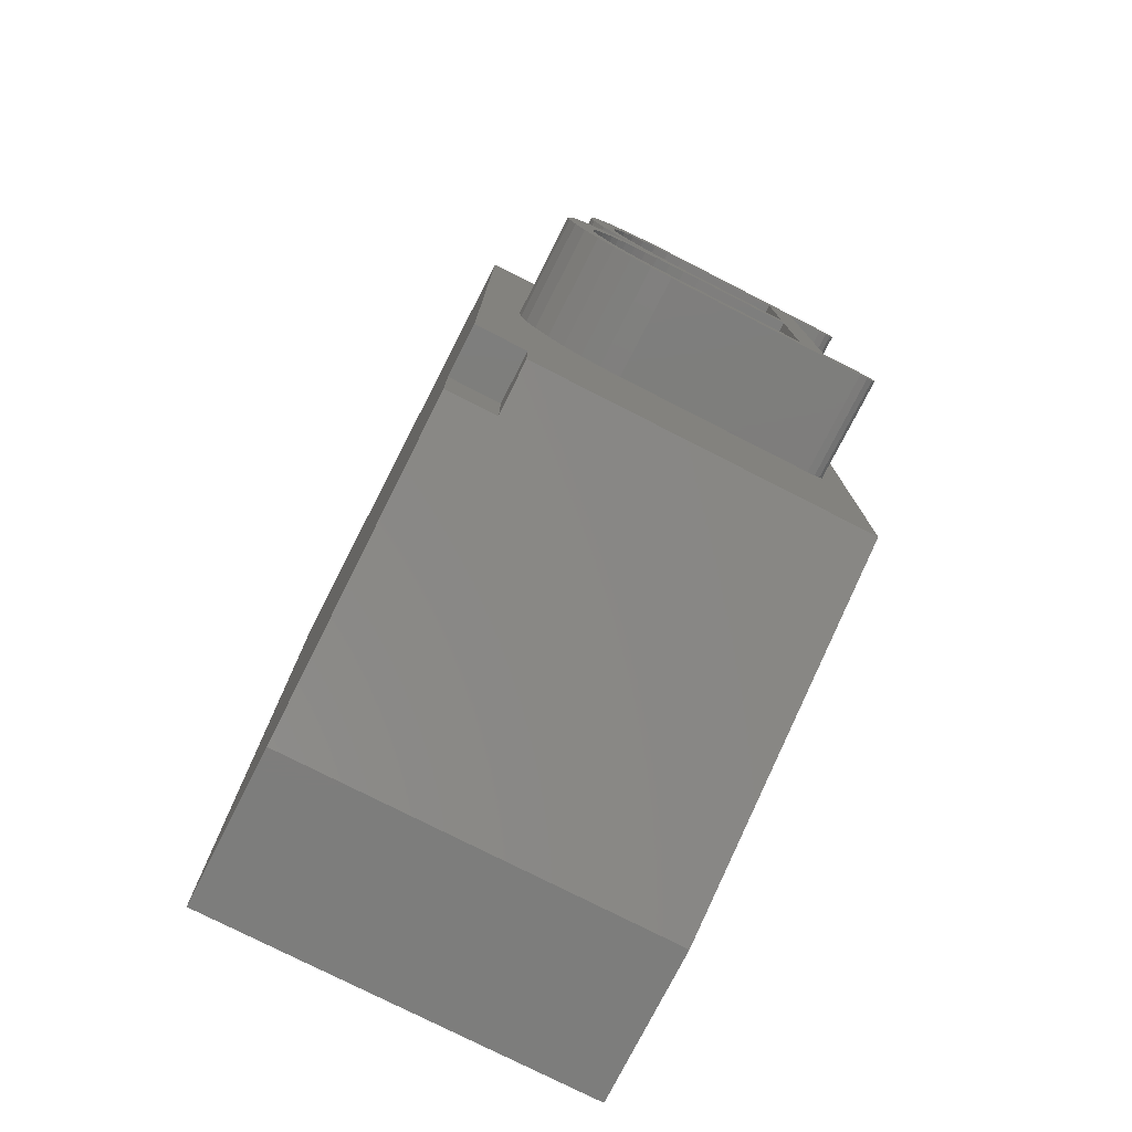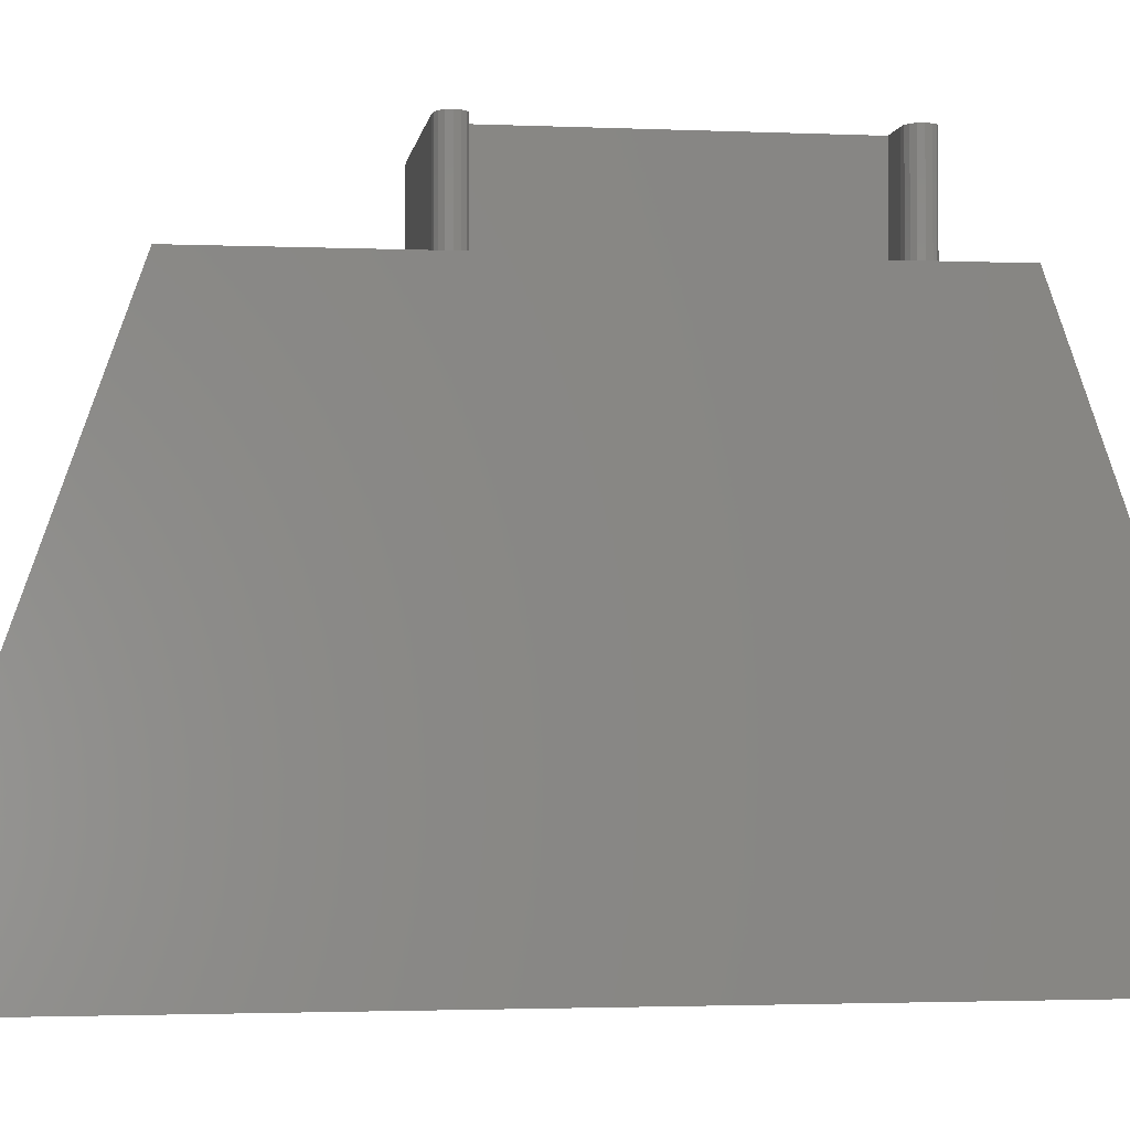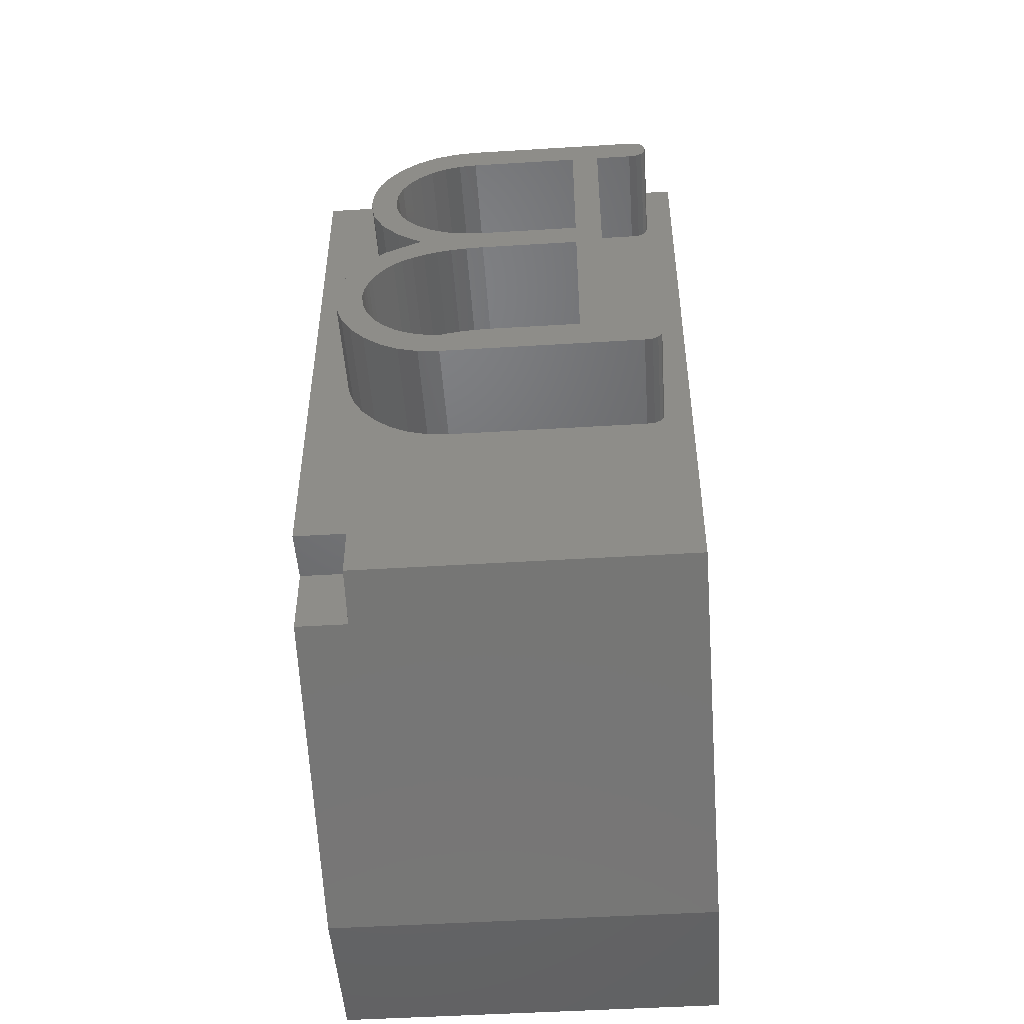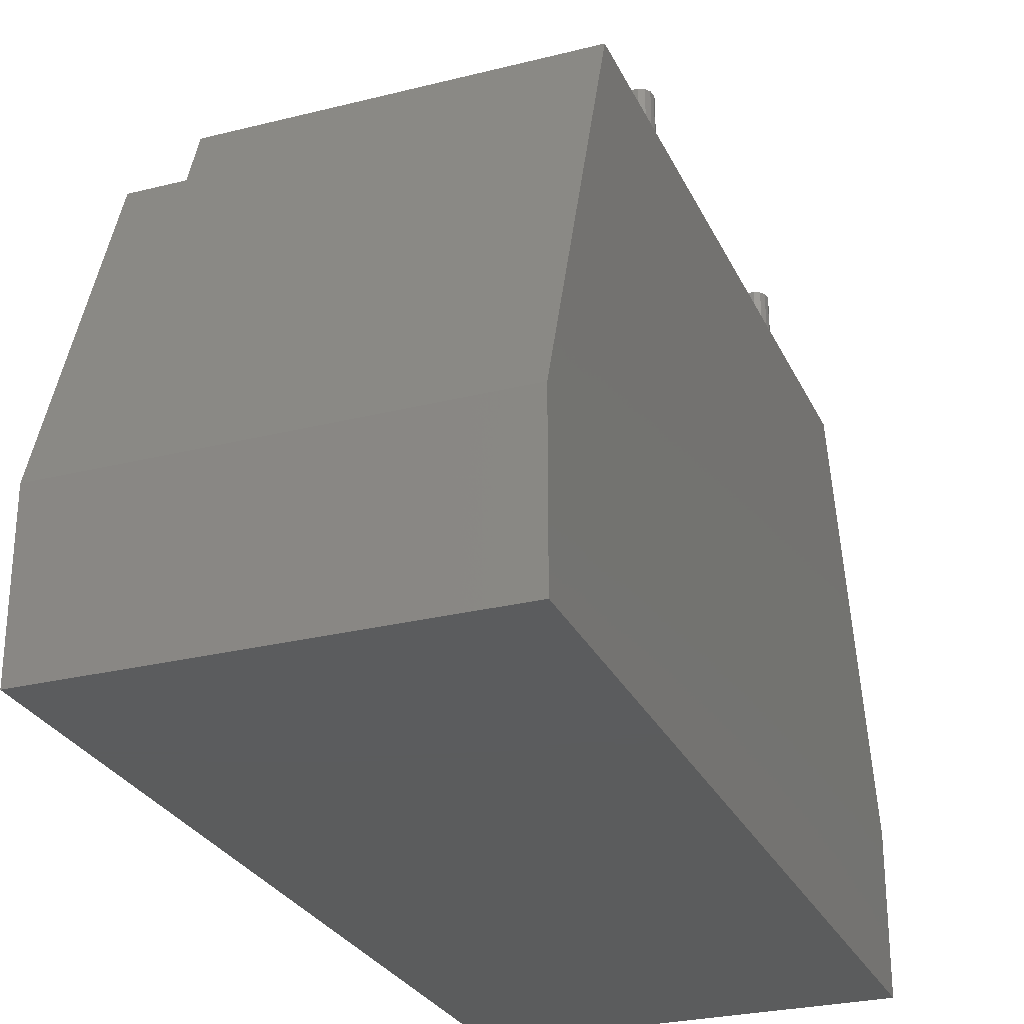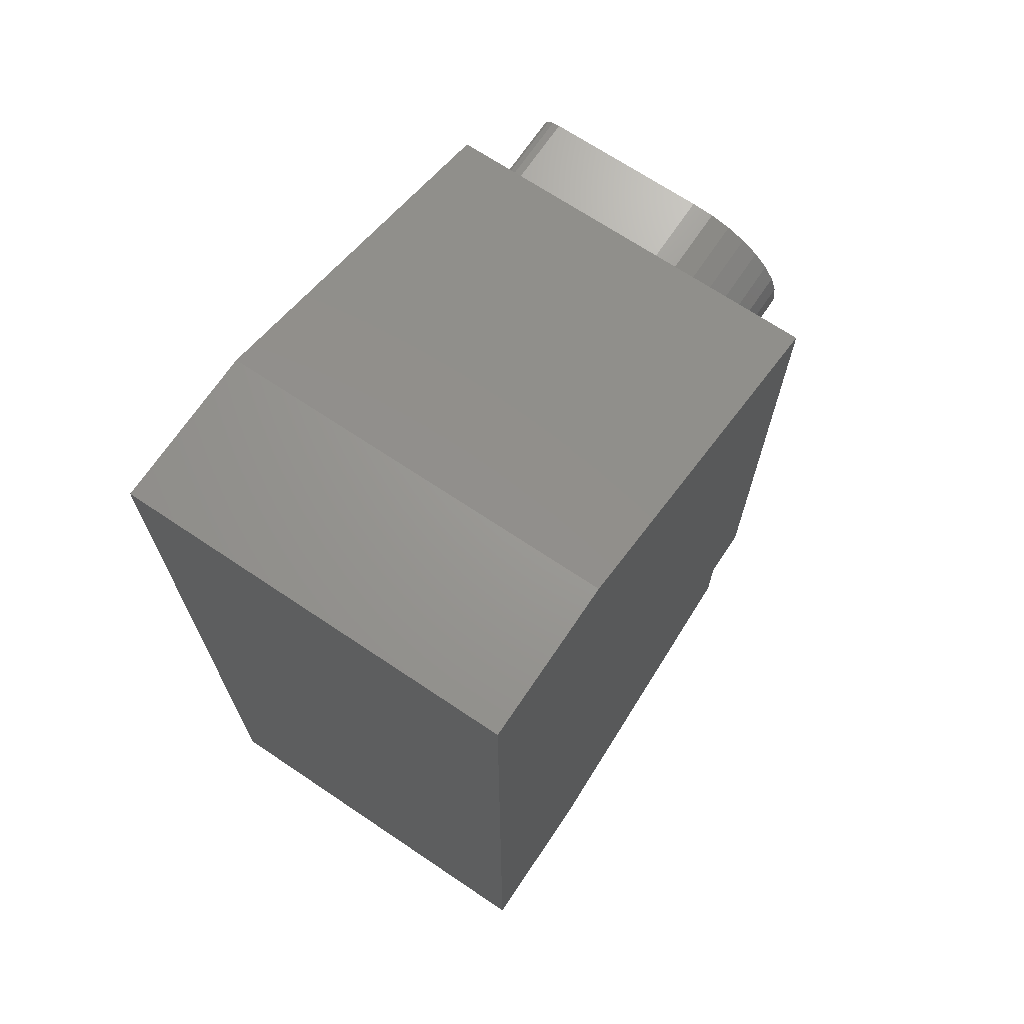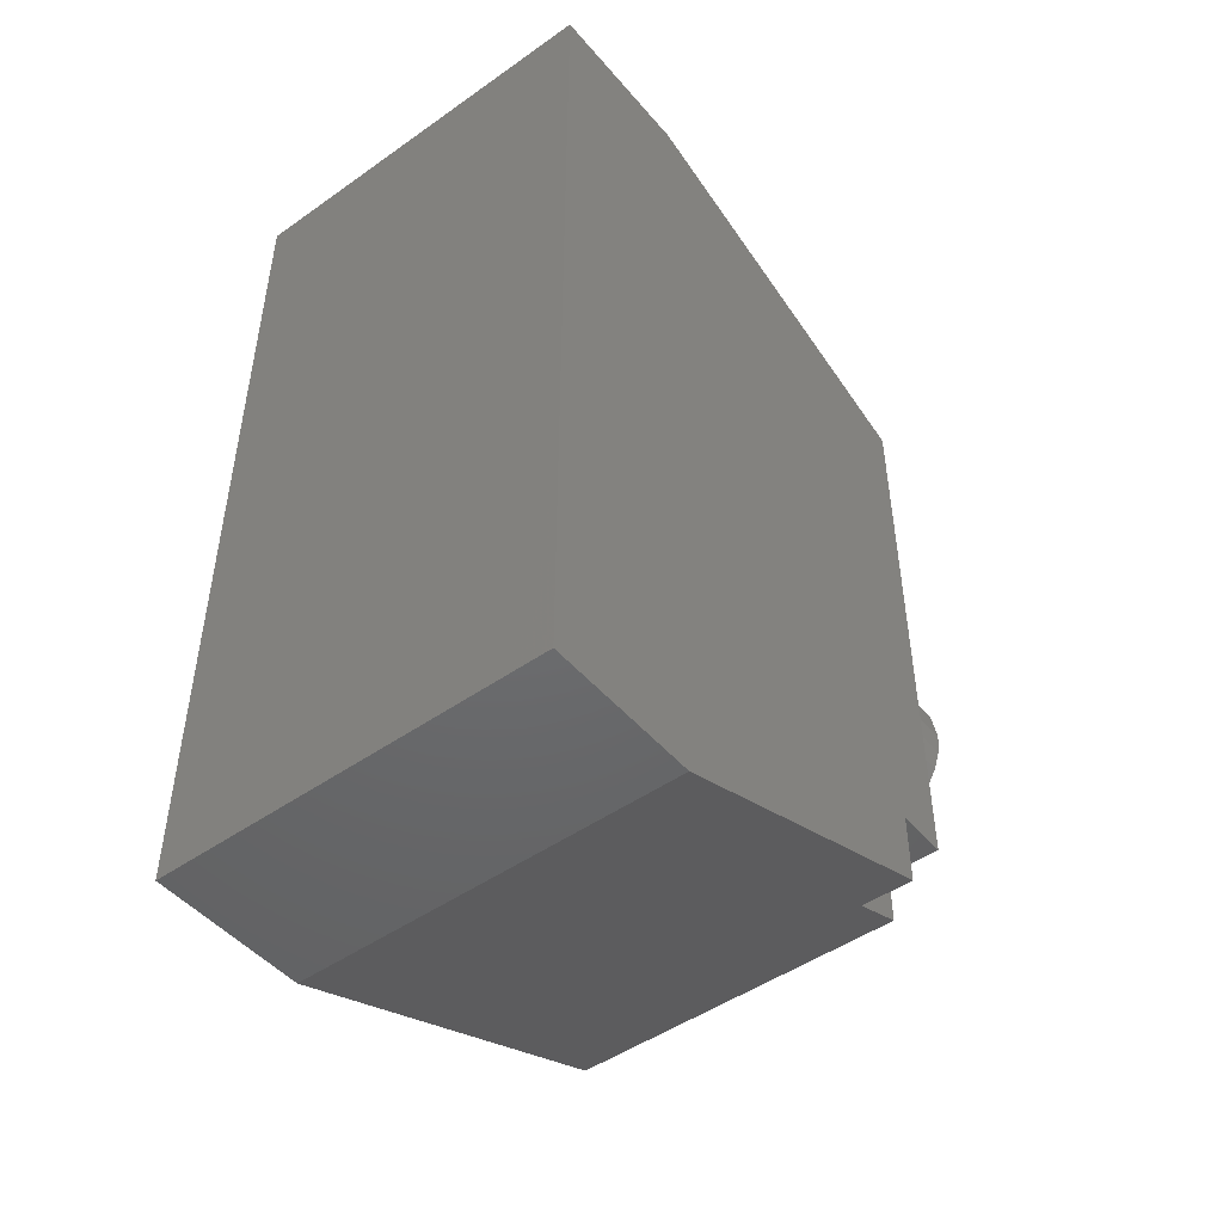
<metadata>
{"format":"stl","ext":"stl","renderer":"f3d","projection":"perspective","resolution":1024,"background":"white","views":[{"elev":-77.1,"azim":-27.0,"up":"+Y"},{"elev":-2.3,"azim":81.6,"up":"+Z"},{"elev":-49.1,"azim":3.9,"up":"+Y"},{"elev":-27.5,"azim":21.1,"up":"+Z"},{"elev":69.3,"azim":-146.1,"up":"+Y"},{"elev":-47.9,"azim":-141.7,"up":"+Y"}]}
</metadata>
<code>
# stl→obj: 200 verts, 396 faces
v -7.5 3.5 10
v -6.421 7.107 10
v -6.61 7.431 10
v -6.724 7.782 10
v -6.762 8.162 10
v -7.5 14.5 10
v -6.51 3.5 10
v -0.5586 6.622 10
v 0 14.5 10
v -0.5586 12.92 10
v -0.5375 6.513 10
v -0.6218 12.84 10
v -0.6218 6.7 10
v -0.7273 12.79 10
v -0.7273 6.747 10
v -0.875 12.78 10
v -0.875 6.763 10
v -1.55 12.78 10
v -1.55 6.763 10
v -0.5375 13.04 10
v -0.5586 13.15 10
v -0.6218 13.23 10
v -0.7273 13.27 10
v -0.875 13.29 10
v -4.1 13.29 10
v -4.537 13.26 10
v -6.171 11.03 10
v -6.663 8.744 10
v -6.365 9.239 10
v -6.237 11.47 10
v -6.199 11.85 10
v -6.084 12.19 10
v -5.893 12.49 10
v -5.625 12.77 10
v -5.3 13 10
v -4.937 13.16 10
v 0 2.5 10
v -0.5586 6.398 10
v -0.6218 6.316 10
v -0.7273 6.266 10
v -0.875 6.25 10
v -4.7 6.25 10
v -5.109 6.285 10
v -5.489 6.391 10
v -5.837 6.566 10
v -6.156 6.812 10
v -6.51 2.5 10
v -5.639 10.28 10
v -5.869 9.649 10
v -5.175 9.973 10
v -5.971 10.64 10
v -2.062 12.78 10
v -3.9 10.16 10
v -2.062 10.16 10
v -4.112 12.78 10
v -4.282 10.18 10
v -4.442 12.75 10
v -4.628 10.25 10
v -4.743 12.68 10
v -4.938 10.37 10
v -5.017 12.57 10
v -5.212 10.54 10
v -5.262 12.41 10
v -5.436 10.74 10
v -5.464 12.21 10
v -5.725 11.49 10
v -5.609 11.99 10
v -5.597 10.96 10
v -5.696 11.75 10
v -5.693 11.21 10
v -3.925 9.648 10
v -2.062 6.763 10
v -2.062 9.648 10
v -4.662 6.763 10
v -4.251 9.639 10
v -4.554 9.609 10
v -4.835 9.561 10
v -5.093 9.492 10
v -4.981 6.788 10
v -5.324 9.409 10
v -5.275 6.864 10
v -5.521 9.314 10
v -5.543 6.991 10
v -5.818 9.092 10
v -5.686 9.209 10
v -5.787 7.169 10
v -5.926 8.971 10
v -6.017 8.852 10
v -5.989 7.383 10
v -6.091 8.734 10
v -6.134 7.62 10
v -6.15 8.618 10
v -6.221 7.88 10
v -6.193 8.503 10
v -6.25 8.162 10
v -6.225 8.388 10
v -6.243 8.275 10
v -7.5 0 3
v -7.5 17 3
v -7.5 17 0
v -7.5 3.5 9.01
v -7.5 0 0
v -7.5 2.146 9.01
v 0 17 0
v 0 17 3
v 0 0 0
v 0 0 3
v -6.51 2.146 9.01
v -6.51 3.5 9.01
v -3.9 10.16 11.99
v -2.062 9.648 11.99
v -2.062 10.16 11.99
v -3.925 9.648 11.99
v -4.251 9.639 11.99
v -4.282 10.18 11.99
v -4.554 9.609 11.99
v -4.628 10.25 11.99
v -4.835 9.561 11.99
v -5.175 9.973 11.99
v -4.938 10.37 11.99
v -5.093 9.492 11.99
v -5.212 10.54 11.99
v -5.639 10.28 11.99
v -5.436 10.74 11.99
v -5.971 10.64 11.99
v -5.597 10.96 11.99
v -6.171 11.03 11.99
v -5.693 11.21 11.99
v -6.237 11.47 11.99
v -5.725 11.49 11.99
v -6.199 11.85 11.99
v -5.696 11.75 11.99
v -6.084 12.19 11.99
v -0.6218 13.23 11.99
v -0.5375 13.04 11.99
v -0.5586 13.15 11.99
v -0.7273 13.27 11.99
v -0.7273 12.79 11.99
v -0.5586 12.92 11.99
v -0.6218 12.84 11.99
v -0.875 13.29 11.99
v -0.875 12.78 11.99
v -1.55 12.78 11.99
v -2.062 12.78 11.99
v -4.1 13.29 11.99
v -4.112 12.78 11.99
v -4.442 12.75 11.99
v -4.537 13.26 11.99
v -4.743 12.68 11.99
v -4.937 13.16 11.99
v -5.017 12.57 11.99
v -5.3 13 11.99
v -5.262 12.41 11.99
v -5.625 12.77 11.99
v -5.464 12.21 11.99
v -5.893 12.49 11.99
v -5.609 11.99 11.99
v -0.6218 6.7 11.99
v -0.5375 6.513 11.99
v -0.5586 6.622 11.99
v -0.7273 6.747 11.99
v -0.7273 6.266 11.99
v -0.5586 6.398 11.99
v -0.6218 6.316 11.99
v -0.875 6.763 11.99
v -0.875 6.25 11.99
v -1.55 6.763 11.99
v -2.062 6.763 11.99
v -4.7 6.25 11.99
v -4.662 6.763 11.99
v -4.981 6.788 11.99
v -5.109 6.285 11.99
v -5.275 6.864 11.99
v -5.489 6.391 11.99
v -5.543 6.991 11.99
v -5.837 6.566 11.99
v -5.787 7.169 11.99
v -6.156 6.812 11.99
v -5.989 7.383 11.99
v -6.421 7.107 11.99
v -6.134 7.62 11.99
v -6.61 7.431 11.99
v -6.221 7.88 11.99
v -6.724 7.782 11.99
v -6.25 8.162 11.99
v -6.225 8.388 11.99
v -6.762 8.162 11.99
v -6.243 8.275 11.99
v -5.324 9.409 11.99
v -5.869 9.649 11.99
v -5.521 9.314 11.99
v -5.686 9.209 11.99
v -5.818 9.092 11.99
v -6.365 9.239 11.99
v -5.926 8.971 11.99
v -6.017 8.852 11.99
v -6.091 8.734 11.99
v -6.663 8.744 11.99
v -6.193 8.503 11.99
v -6.15 8.618 11.99
f 1 2 3
f 1 3 4
f 1 4 5
f 1 5 6
f 2 1 7
f 8 9 10
f 9 8 11
f 12 8 10
f 12 13 8
f 14 13 12
f 14 15 13
f 16 15 14
f 16 17 15
f 18 17 16
f 17 18 19
f 10 9 20
f 9 21 20
f 9 22 21
f 9 23 22
f 9 24 23
f 9 25 24
f 6 25 9
f 25 6 26
f 27 28 29
f 6 30 31
f 30 6 28
f 28 6 5
f 32 6 31
f 33 6 32
f 34 6 33
f 35 6 34
f 36 6 35
f 26 6 36
f 9 11 37
f 38 37 11
f 39 37 38
f 40 37 39
f 41 37 40
f 42 37 41
f 7 42 43
f 7 43 44
f 7 44 45
f 7 46 2
f 7 45 46
f 42 7 37
f 37 7 47
f 48 49 50
f 51 49 48
f 29 51 27
f 51 29 49
f 28 27 30
f 52 53 54
f 55 53 52
f 55 56 53
f 57 56 55
f 57 58 56
f 59 58 57
f 59 60 58
f 61 60 59
f 61 62 60
f 63 62 61
f 63 64 62
f 65 64 63
f 66 64 65
f 66 65 67
f 64 66 68
f 66 67 69
f 68 66 70
f 71 72 73
f 74 71 75
f 74 75 76
f 71 74 72
f 77 74 76
f 78 74 77
f 74 78 79
f 80 79 78
f 79 80 81
f 82 81 80
f 82 83 81
f 84 82 85
f 82 84 83
f 83 84 86
f 87 86 84
f 88 86 87
f 86 88 89
f 90 89 88
f 90 91 89
f 92 91 90
f 93 92 94
f 92 93 91
f 95 94 96
f 95 96 97
f 94 95 93
f 98 99 100
f 99 101 6
f 99 98 101
f 98 100 102
f 101 98 103
f 6 101 1
f 104 99 105
f 99 104 100
f 102 104 106
f 104 102 100
f 107 105 9
f 107 9 37
f 105 107 104
f 104 107 106
f 103 98 108
f 108 37 47
f 107 108 98
f 108 107 37
f 102 107 98
f 107 102 106
f 105 6 9
f 6 105 99
f 101 108 109
f 108 101 103
f 109 47 7
f 47 109 108
f 101 7 1
f 7 101 109
f 110 111 112
f 110 113 111
f 110 114 113
f 115 114 110
f 115 116 114
f 117 116 115
f 117 118 116
f 119 117 120
f 117 119 118
f 118 119 121
f 122 119 120
f 123 122 124
f 125 124 126
f 122 123 119
f 127 126 128
f 129 128 130
f 131 132 133
f 132 131 130
f 129 130 131
f 124 125 123
f 128 129 127
f 126 127 125
f 134 135 136
f 135 134 137
f 138 135 137
f 135 138 139
f 139 138 140
f 141 138 137
f 141 142 138
f 141 143 142
f 112 143 144
f 141 144 143
f 145 144 141
f 145 146 144
f 145 147 146
f 148 147 145
f 148 149 147
f 150 149 148
f 150 151 149
f 152 151 150
f 151 152 153
f 154 153 152
f 153 154 155
f 156 155 154
f 155 156 157
f 133 157 156
f 157 133 132
f 158 159 160
f 159 158 161
f 162 159 161
f 159 162 163
f 163 162 164
f 165 162 161
f 165 166 162
f 167 166 165
f 111 143 112
f 143 111 167
f 168 167 111
f 168 166 167
f 169 168 170
f 168 169 166
f 171 169 170
f 171 172 169
f 173 172 171
f 173 174 172
f 175 174 173
f 176 175 177
f 175 176 174
f 178 177 179
f 180 179 181
f 177 178 176
f 182 181 183
f 184 183 185
f 186 187 188
f 179 180 178
f 181 182 180
f 188 187 185
f 183 184 182
f 185 187 184
f 119 189 121
f 190 189 119
f 189 190 191
f 191 190 192
f 192 190 193
f 194 193 190
f 193 194 195
f 195 194 196
f 196 194 197
f 198 197 194
f 187 186 198
f 199 198 186
f 200 198 199
f 197 198 200
f 44 172 174
f 172 44 43
f 45 174 176
f 174 45 44
f 46 176 178
f 176 46 45
f 46 180 2
f 180 46 178
f 2 182 3
f 182 2 180
f 3 184 4
f 184 3 182
f 4 187 5
f 187 4 184
f 5 198 28
f 198 5 187
f 28 194 29
f 194 28 198
f 49 194 190
f 194 49 29
f 50 190 119
f 190 50 49
f 48 119 123
f 119 48 50
f 48 125 51
f 125 48 123
f 51 127 27
f 127 51 125
f 27 129 30
f 129 27 127
f 30 131 31
f 131 30 129
f 31 133 32
f 133 31 131
f 32 156 33
f 156 32 133
f 33 154 34
f 154 33 156
f 35 154 152
f 154 35 34
f 36 152 150
f 152 36 35
f 26 150 148
f 150 26 36
f 25 148 145
f 148 25 26
f 24 145 141
f 145 24 25
f 23 141 137
f 141 23 24
f 22 137 134
f 137 22 23
f 136 22 134
f 22 136 21
f 135 21 136
f 21 135 20
f 139 20 135
f 20 139 10
f 140 10 139
f 10 140 12
f 14 140 138
f 140 14 12
f 16 138 142
f 138 16 14
f 18 142 143
f 142 18 16
f 167 18 143
f 18 167 19
f 17 167 165
f 167 17 19
f 15 165 161
f 165 15 17
f 13 161 158
f 161 13 15
f 160 13 158
f 13 160 8
f 159 8 160
f 8 159 11
f 163 11 159
f 11 163 38
f 164 38 163
f 38 164 39
f 40 164 162
f 164 40 39
f 41 162 166
f 162 41 40
f 42 166 169
f 166 42 41
f 43 169 172
f 169 43 42
f 54 144 52
f 144 54 112
f 55 144 146
f 144 55 52
f 57 146 147
f 146 57 55
f 59 147 149
f 147 59 57
f 61 149 151
f 149 61 59
f 63 151 153
f 151 63 61
f 65 153 155
f 153 65 63
f 157 65 155
f 65 157 67
f 132 67 157
f 67 132 69
f 130 69 132
f 69 130 66
f 128 66 130
f 66 128 70
f 126 70 128
f 70 126 68
f 124 68 126
f 68 124 64
f 62 124 122
f 124 62 64
f 60 122 120
f 122 60 62
f 58 120 117
f 120 58 60
f 56 117 115
f 117 56 58
f 53 115 110
f 115 53 56
f 54 110 112
f 110 54 53
f 72 111 73
f 111 72 168
f 71 111 113
f 111 71 73
f 75 113 114
f 113 75 71
f 76 114 116
f 114 76 75
f 77 116 118
f 116 77 76
f 78 118 121
f 118 78 77
f 80 121 189
f 121 80 78
f 82 189 191
f 189 82 80
f 85 191 192
f 191 85 82
f 84 192 193
f 192 84 85
f 195 84 193
f 84 195 87
f 196 87 195
f 87 196 88
f 197 88 196
f 88 197 90
f 200 90 197
f 90 200 92
f 199 92 200
f 92 199 94
f 186 94 199
f 94 186 96
f 188 96 186
f 96 188 97
f 185 97 188
f 97 185 95
f 183 95 185
f 95 183 93
f 181 93 183
f 93 181 91
f 179 91 181
f 91 179 89
f 177 89 179
f 89 177 86
f 83 177 175
f 177 83 86
f 81 175 173
f 175 81 83
f 79 173 171
f 173 79 81
f 74 171 170
f 171 74 79
f 72 170 168
f 170 72 74

</code>
